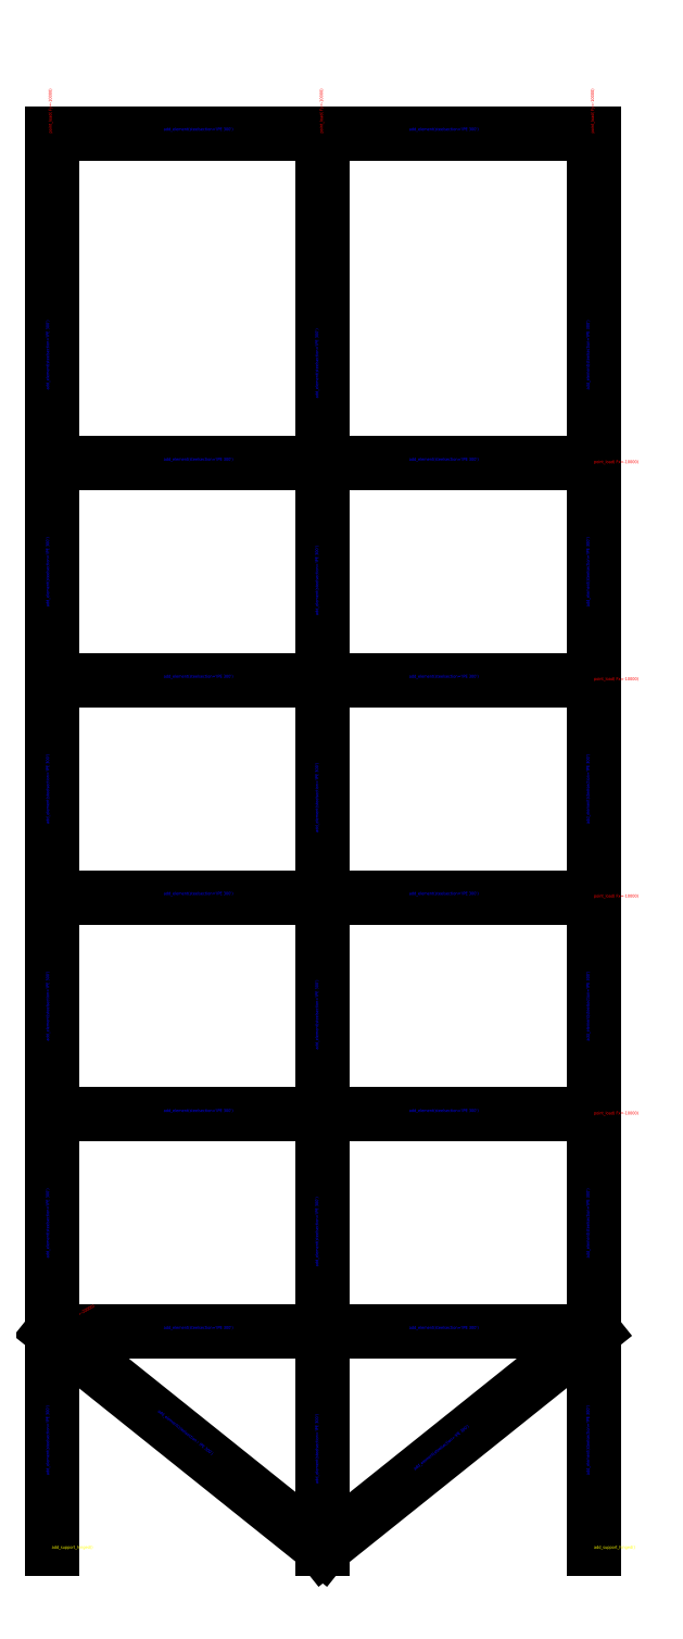
<metadata>
{"format":"dxf","ext":"dxf","renderer":"ezdxf+matplotlib","layout":"modelspace","background":"white","min_lineweight":24,"dpi":150}
</metadata>
<code>
0
SECTION
2
ENTITIES
0
LINE
8
0
10
0
20
0
30
0
11
5e-16
21
8
31
0
0
LINE
8
0
10
10
20
0
30
0
11
10
21
8
31
0
0
LINE
8
0
10
20
20
0
30
0
11
20
21
8
31
0
0
LINE
8
0
10
1.8e-15
20
8
30
0
11
10
21
8
31
0
0
LINE
8
0
10
10
20
8
30
0
11
20
21
8
31
0
0
TEXT
8
0
10
4.127
20
8.093
30
0
40
0.1127
1
add_element(steelsection='IPE 300')
0
TEXT
8
0
10
20
20
0
30
0
40
0.1127
1
add_support_hinged()
0
TEXT
8
0
10
0
20
0
30
0
40
0.1127
1
add_support_hinged()
0
TEXT
8
0
10
10
20
1.2e-15
30
0
40
0.1127
1
add_support_fixed()
0
LINE
8
0
10
1.8e-15
20
8
30
0
11
10
21
1.2e-15
31
0
0
LINE
8
0
10
20
20
8
30
0
11
10
21
1.8e-15
31
0
0
TEXT
8
0
10
1.8e-15
20
8
30
0
40
0.1127
1
moment_load(Ty=-20000)
50
30
0
TEXT
8
0
10
13.18
20
8.093
30
0
40
0.1127
1
add_element(steelsection='IPE 300')
0
TEXT
8
0
10
13.4
20
2.887
30
0
40
0.1127
1
add_element(steelsection='IPE 300')
50
38.66
0
TEXT
8
0
10
3.904
20
5.045
30
0
40
0.1127
1
add_element(steelsection='IPE 300')
50
321.3
0
TEXT
8
0
10
-0.09683
20
2.712
30
0
40
0.1127
1
add_element(steelsection='IPE 300')
50
90
0
TEXT
8
0
10
19.83
20
2.712
30
0
40
0.1127
1
add_element(steelsection='IPE 300')
50
90
0
LINE
8
0
10
0
20
8
30
0
11
5e-16
21
16
31
0
0
LINE
8
0
10
20
20
8
30
0
11
20
21
16
31
0
0
LINE
8
0
10
1.8e-15
20
16
30
0
11
10
21
16
31
0
0
LINE
8
0
10
10
20
16
30
0
11
20
21
16
31
0
0
TEXT
8
0
10
4.127
20
16.09
30
0
40
0.1127
1
add_element(steelsection='IPE 300')
0
TEXT
8
0
10
13.18
20
16.09
30
0
40
0.1127
1
add_element(steelsection='IPE 300')
0
TEXT
8
0
10
-0.09683
20
10.71
30
0
40
0.1127
1
add_element(steelsection='IPE 300')
50
90
0
TEXT
8
0
10
19.83
20
10.71
30
0
40
0.1127
1
add_element(steelsection='IPE 300')
50
90
0
LINE
8
0
10
3.6e-15
20
16
30
0
11
4e-15
21
24
31
0
0
LINE
8
0
10
20
20
16
30
0
11
20
21
24
31
0
0
LINE
8
0
10
5.3e-15
20
24
30
0
11
10
21
24
31
0
0
LINE
8
0
10
10
20
24
30
0
11
20
21
24
31
0
0
TEXT
8
0
10
4.127
20
24.09
30
0
40
0.1127
1
add_element(steelsection='IPE 300')
0
TEXT
8
0
10
13.18
20
24.09
30
0
40
0.1127
1
add_element(steelsection='IPE 300')
0
TEXT
8
0
10
-0.09683
20
18.71
30
0
40
0.1127
1
add_element(steelsection='IPE 300')
50
90
0
TEXT
8
0
10
19.83
20
18.71
30
0
40
0.1127
1
add_element(steelsection='IPE 300')
50
90
0
TEXT
8
0
10
9.834
20
2.397
30
0
40
0.1127
1
add_element(steelsection='IPE 300')
50
90
0
LINE
8
0
10
10
20
8
30
0
11
10
21
16
31
0
0
TEXT
8
0
10
9.834
20
10.4
30
0
40
0.1127
1
add_element(steelsection='IPE 300')
50
90
0
LINE
8
0
10
10
20
16
30
0
11
10
21
24
31
0
0
TEXT
8
0
10
9.834
20
18.4
30
0
40
0.1127
1
add_element(steelsection='IPE 300')
50
90
0
LINE
8
0
10
3.6e-15
20
24
30
0
11
4e-15
21
32
31
0
0
LINE
8
0
10
20
20
24
30
0
11
20
21
32
31
0
0
LINE
8
0
10
5.3e-15
20
32
30
0
11
10
21
32
31
0
0
LINE
8
0
10
10
20
32
30
0
11
20
21
32
31
0
0
TEXT
8
0
10
4.127
20
32.09
30
0
40
0.1127
1
add_element(steelsection='IPE 300')
0
TEXT
8
0
10
13.18
20
32.09
30
0
40
0.1127
1
add_element(steelsection='IPE 300')
0
TEXT
8
0
10
-0.09683
20
26.71
30
0
40
0.1127
1
add_element(steelsection='IPE 300')
50
90
0
TEXT
8
0
10
19.83
20
26.71
30
0
40
0.1127
1
add_element(steelsection='IPE 300')
50
90
0
LINE
8
0
10
10
20
24
30
0
11
10
21
32
31
0
0
TEXT
8
0
10
9.834
20
26.4
30
0
40
0.1127
1
add_element(steelsection='IPE 300')
50
90
0
LINE
8
0
10
3.6e-15
20
32
30
0
11
4e-15
21
40
31
0
0
LINE
8
0
10
20
20
32
30
0
11
20
21
40
31
0
0
LINE
8
0
10
5.3e-15
20
40
30
0
11
10
21
40
31
0
0
LINE
8
0
10
10
20
40
30
0
11
20
21
40
31
0
0
TEXT
8
0
10
4.127
20
40.09
30
0
40
0.1127
1
add_element(steelsection='IPE 300')
0
TEXT
8
0
10
13.18
20
40.09
30
0
40
0.1127
1
add_element(steelsection='IPE 300')
0
TEXT
8
0
10
-0.09683
20
34.71
30
0
40
0.1127
1
add_element(steelsection='IPE 300')
50
90
0
TEXT
8
0
10
19.83
20
34.71
30
0
40
0.1127
1
add_element(steelsection='IPE 300')
50
90
0
LINE
8
0
10
10
20
32
30
0
11
10
21
40
31
0
0
TEXT
8
0
10
9.834
20
34.4
30
0
40
0.1127
1
add_element(steelsection='IPE 300')
50
90
0
LINE
8
0
10
3.6e-15
20
40
30
0
11
4e-15
21
52.16
31
0
0
LINE
8
0
10
20
20
40
30
0
11
20
21
52.16
31
0
0
LINE
8
0
10
5.3e-15
20
52.16
30
0
11
10
21
52.16
31
0
0
LINE
8
0
10
10
20
52.16
30
0
11
20
21
52.16
31
0
0
TEXT
8
0
10
4.127
20
52.26
30
0
40
0.1127
1
add_element(steelsection='IPE 300')
0
TEXT
8
0
10
13.18
20
52.26
30
0
40
0.1127
1
add_element(steelsection='IPE 300')
0
TEXT
8
0
10
-0.09683
20
42.71
30
0
40
0.1127
1
add_element(steelsection='IPE 300')
50
90
0
TEXT
8
0
10
19.83
20
42.71
30
0
40
0.1127
1
add_element(steelsection='IPE 300')
50
90
0
LINE
8
0
10
10
20
40
30
0
11
10
21
52.16
31
0
0
TEXT
8
0
10
9.834
20
42.4
30
0
40
0.1127
1
add_element(steelsection='IPE 300')
50
90
0
TEXT
8
0
10
7.1e-15
20
52.16
30
0
40
0.1127
1
point_load( Fy=-10000)
50
90
0
TEXT
8
0
10
10
20
52.16
30
0
40
0.1127
1
point_load( Fy=-10000)
50
90
0
TEXT
8
0
10
20
20
52.16
30
0
40
0.1127
1
point_load( Fy=-10000)
50
90
0
TEXT
8
0
10
20
20
40
30
0
40
0.1127
1
point_load( Fx=-10000)
0
TEXT
8
0
10
20
20
32
30
0
40
0.1127
1
point_load( Fx=-10000)
0
TEXT
8
0
10
20
20
24
30
0
40
0.1127
1
point_load( Fx=-10000)
0
TEXT
8
0
10
20
20
16
30
0
40
0.1127
1
point_load( Fx=-10000)
0
ENDSEC
0
EOF

</code>
